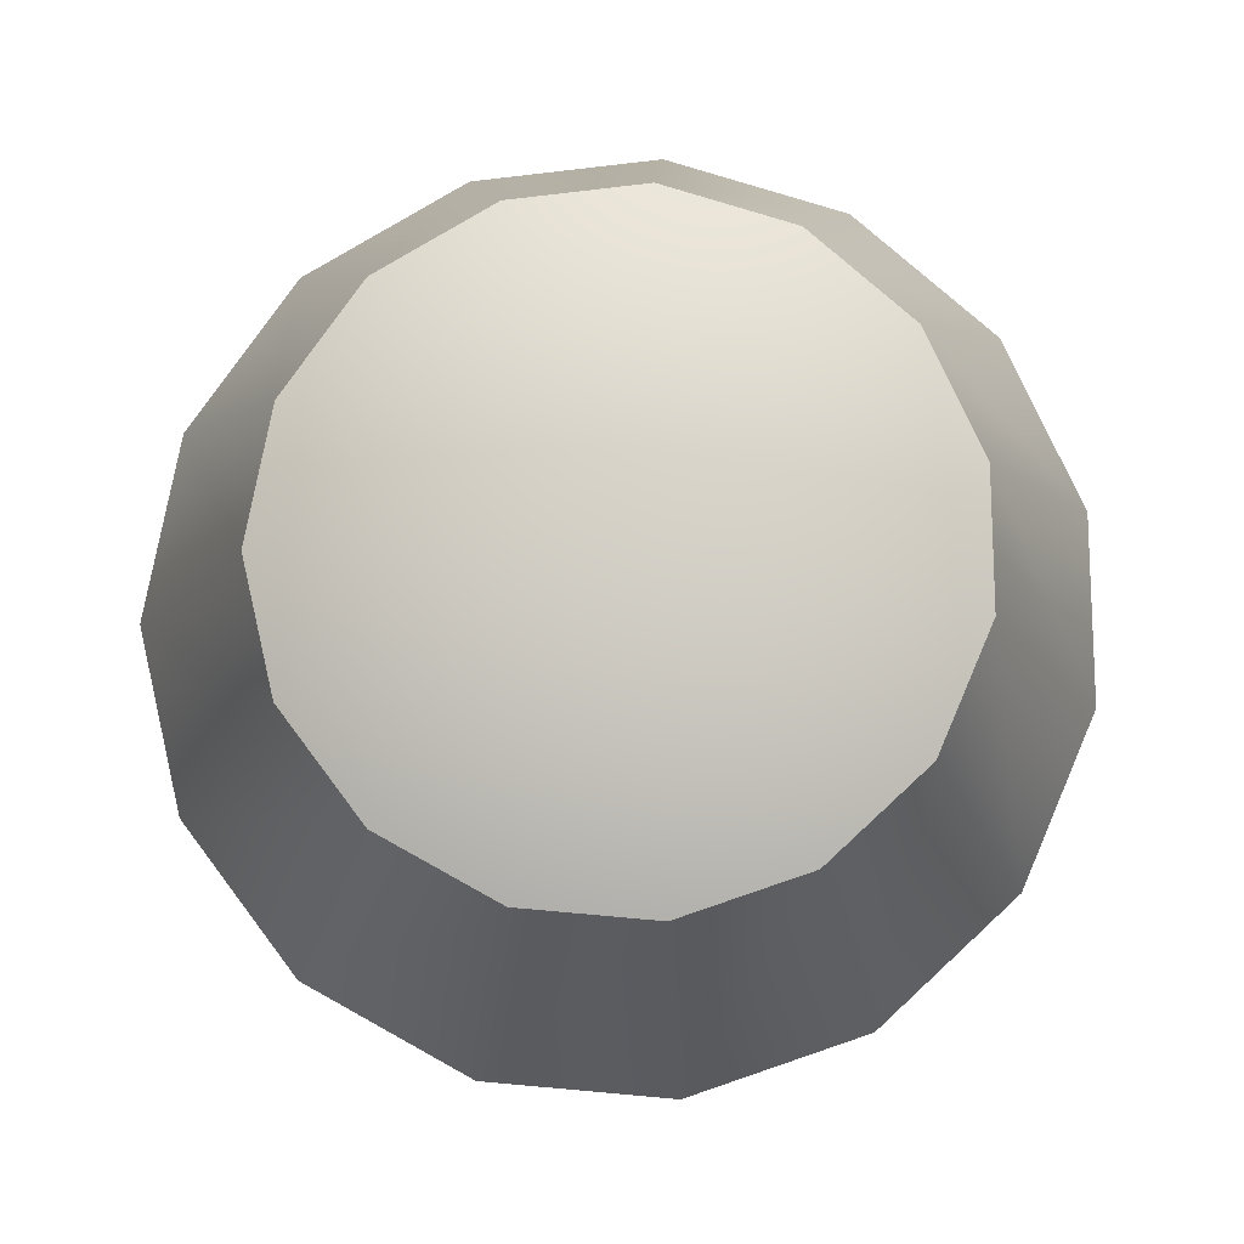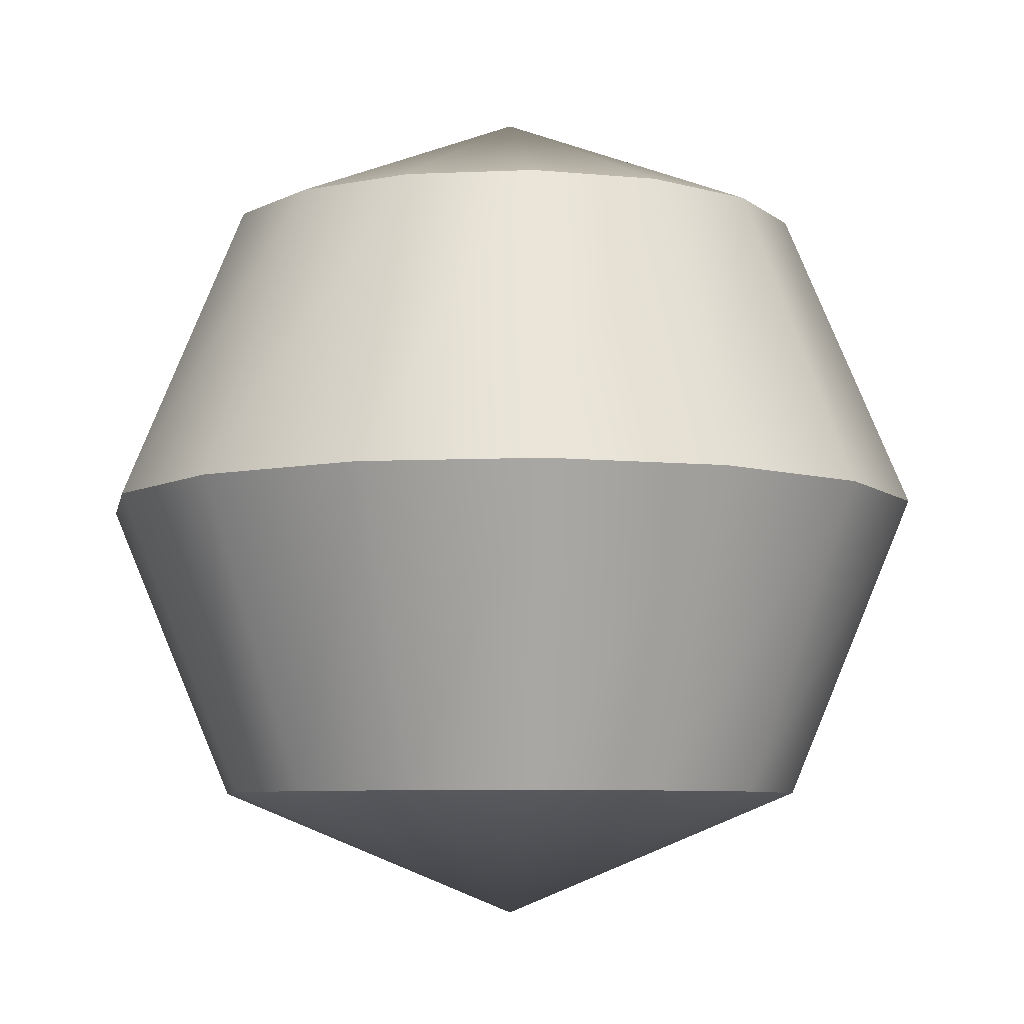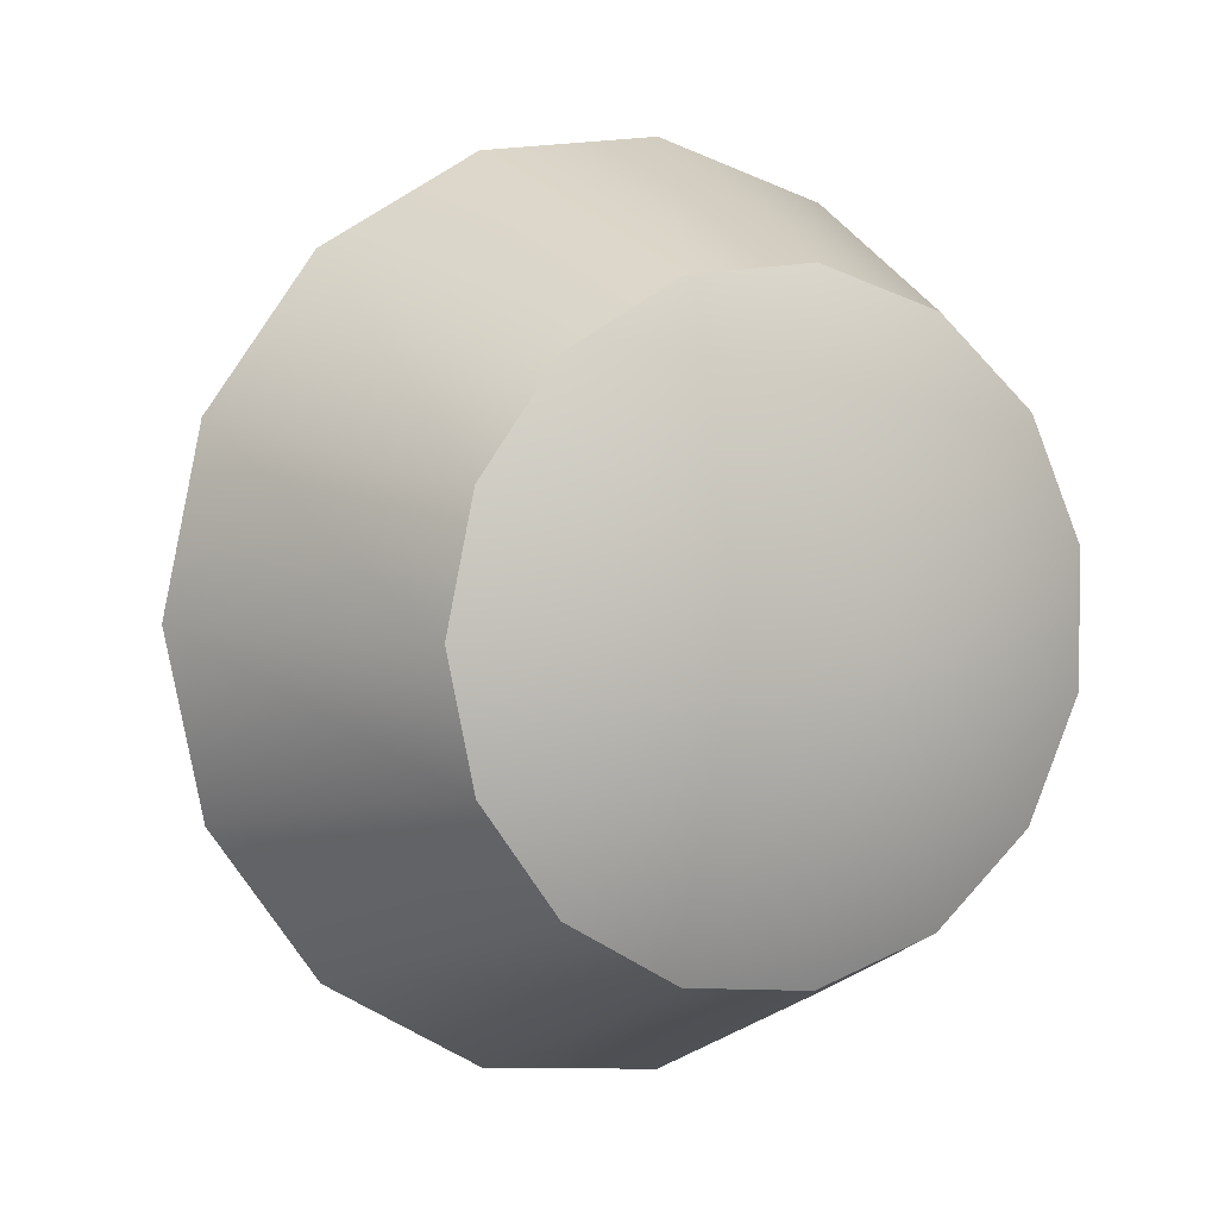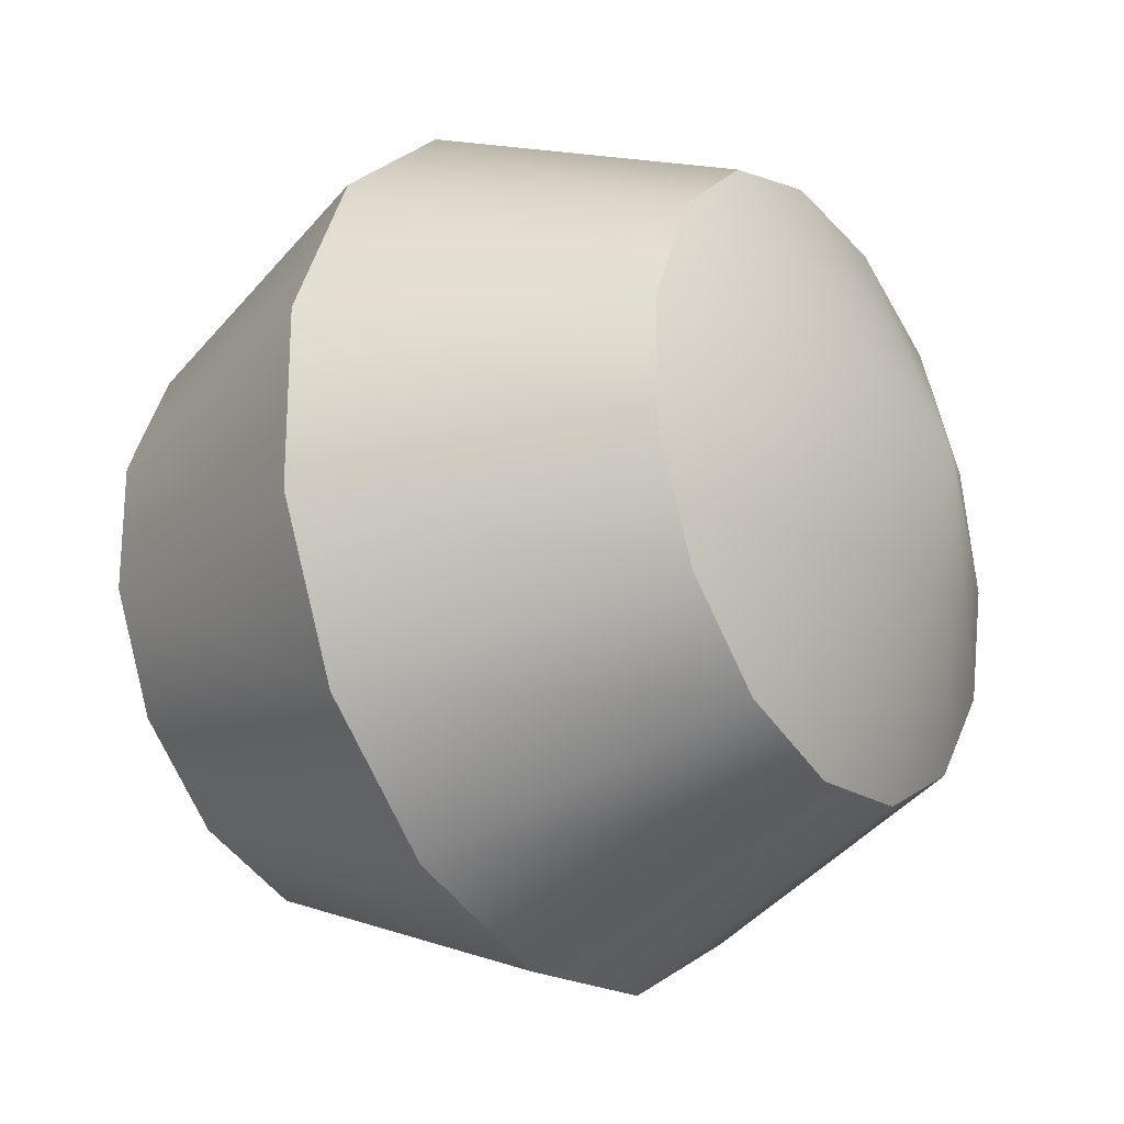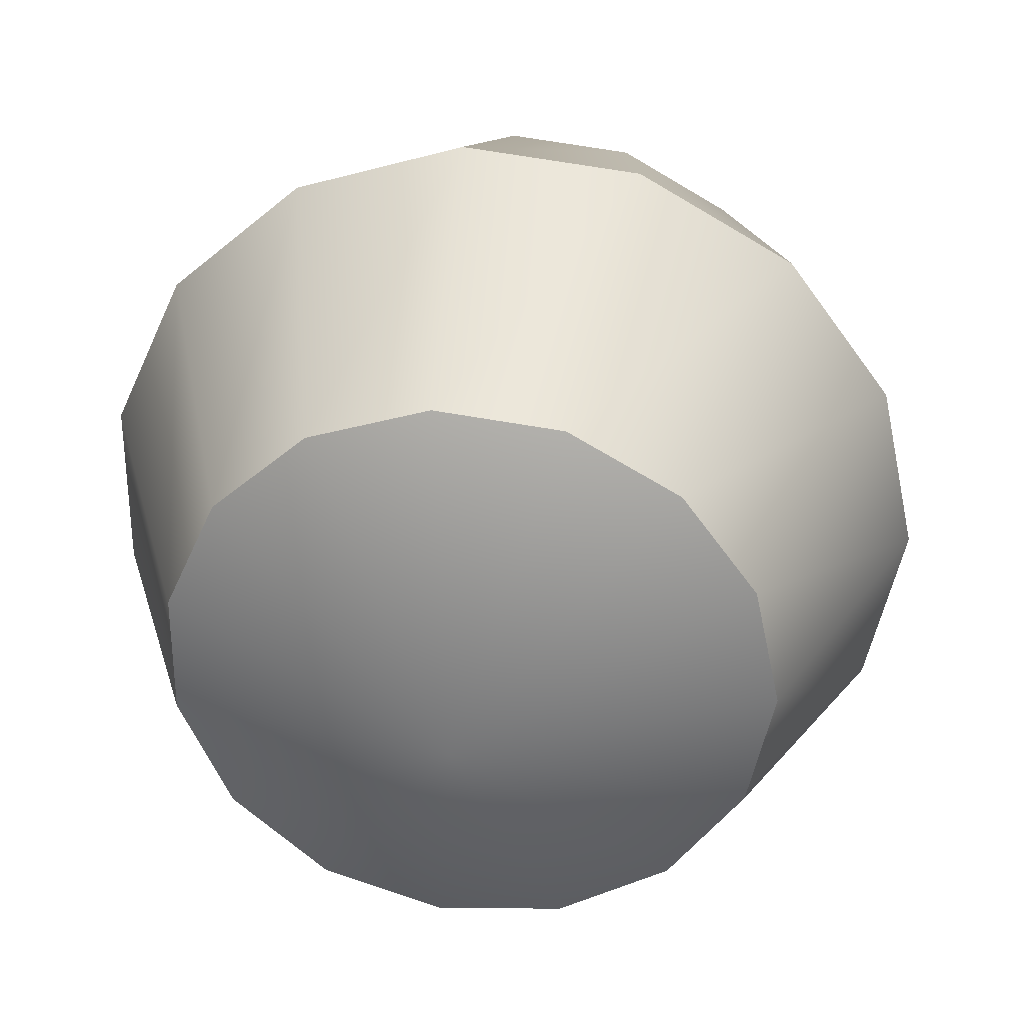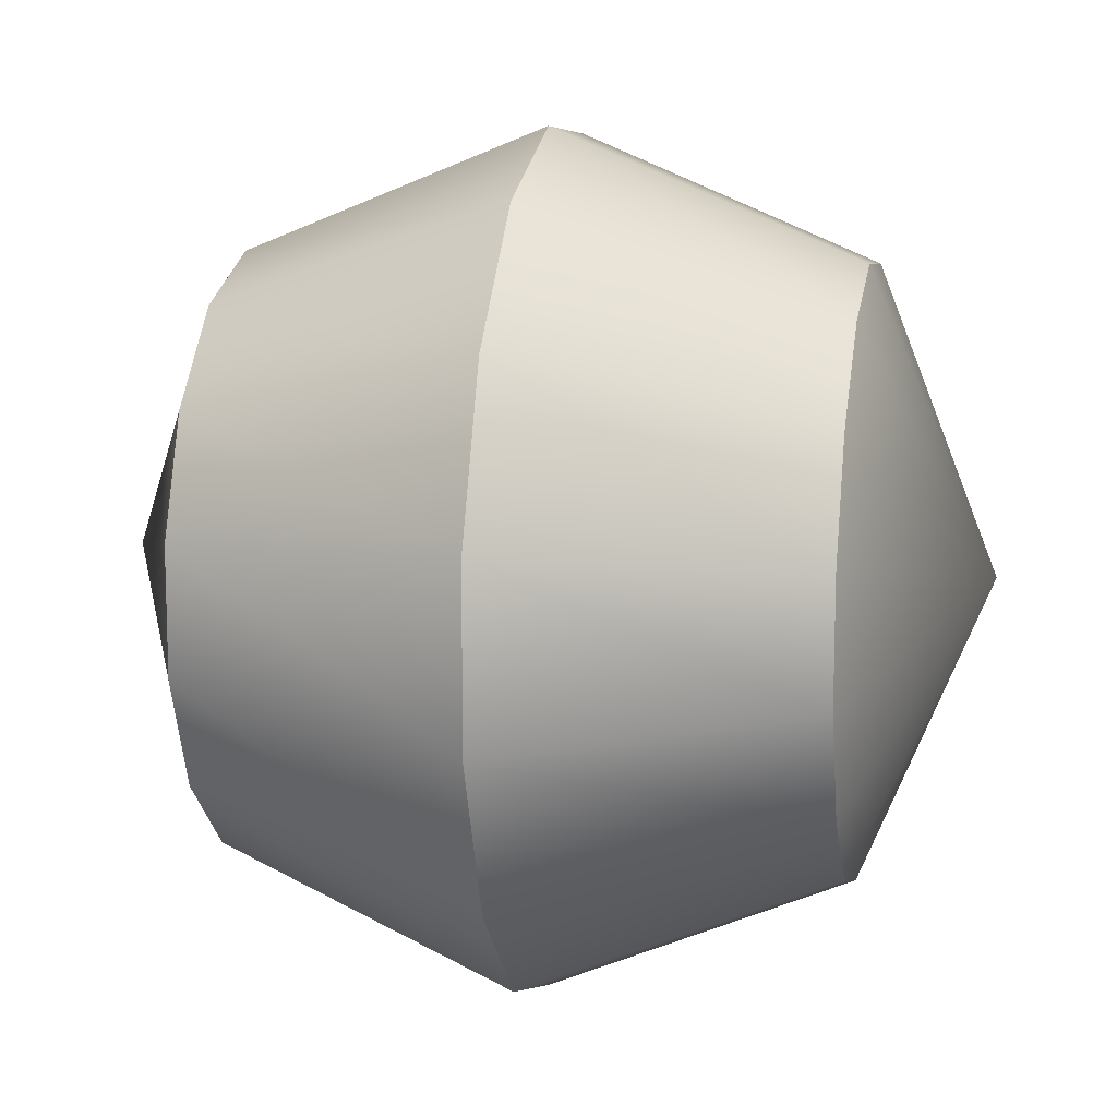
<metadata>
{"format":"obj","ext":"obj","renderer":"f3d","projection":"perspective","resolution":1024,"background":"white","views":[{"elev":79.1,"azim":83.1,"up":"+Y"},{"elev":-6.8,"azim":61.6,"up":"+Y"},{"elev":3.8,"azim":152.9,"up":"+Z"},{"elev":-24.3,"azim":-55.7,"up":"+Z"},{"elev":32.7,"azim":7.3,"up":"+Z"},{"elev":12.1,"azim":-78.9,"up":"+Z"}]}
</metadata>
<code>
g default
v 1.32 -1.423 -0.5991
v 0.9725 -1.423 -1.078
v 0.4601 -1.423 -1.374
v -0.1284 -1.423 -1.436
v -0.6912 -1.423 -1.253
v -1.131 -1.423 -0.8568
v -1.372 -1.423 -0.3162
v -1.372 -1.423 0.2755
v -1.131 -1.423 0.8161
v -0.6912 -1.423 1.212
v -0.1284 -1.423 1.395
v 0.4601 -1.423 1.333
v 0.9725 -1.423 1.037
v 1.32 -1.423 0.5585
v 1.443 -1.423 -0.02032
v 1.859 0 -0.8389
v 1.367 0 -1.516
v 0.6422 0 -1.934
v -0.19 0 -2.022
v -0.9859 0 -1.763
v -1.608 0 -1.203
v -1.948 0 -0.4387
v -1.948 0 0.3981
v -1.608 0 1.163
v -0.9859 0 1.723
v -0.19 0 1.981
v 0.6422 0 1.894
v 1.367 0 1.475
v 1.859 0 0.7982
v 2.033 0 -0.02032
v 1.32 1.423 -0.5991
v 0.9725 1.423 -1.078
v 0.4601 1.423 -1.374
v -0.1284 1.423 -1.436
v -0.6912 1.423 -1.253
v -1.131 1.423 -0.8568
v -1.372 1.423 -0.3162
v -1.372 1.423 0.2755
v -1.131 1.423 0.8161
v -0.6912 1.423 1.212
v -0.1284 1.423 1.395
v 0.4601 1.423 1.333
v 0.9725 1.423 1.037
v 1.32 1.423 0.5585
v 1.443 1.423 -0.02032
v 0.02032 -2.012 -0.02032
v 0.02032 2.012 -0.02032
g pSphere1
f 1 2 17 16
f 2 3 18 17
f 3 4 19 18
f 4 5 20 19
f 5 6 21 20
f 6 7 22 21
f 7 8 23 22
f 8 9 24 23
f 9 10 25 24
f 10 11 26 25
f 11 12 27 26
f 12 13 28 27
f 13 14 29 28
f 14 15 30 29
f 15 1 16 30
f 16 17 32 31
f 17 18 33 32
f 18 19 34 33
f 19 20 35 34
f 20 21 36 35
f 21 22 37 36
f 22 23 38 37
f 23 24 39 38
f 24 25 40 39
f 25 26 41 40
f 26 27 42 41
f 27 28 43 42
f 28 29 44 43
f 29 30 45 44
f 30 16 31 45
f 2 1 46
f 3 2 46
f 4 3 46
f 5 4 46
f 6 5 46
f 7 6 46
f 8 7 46
f 9 8 46
f 10 9 46
f 11 10 46
f 12 11 46
f 13 12 46
f 14 13 46
f 15 14 46
f 1 15 46
f 31 32 47
f 32 33 47
f 33 34 47
f 34 35 47
f 35 36 47
f 36 37 47
f 37 38 47
f 38 39 47
f 39 40 47
f 40 41 47
f 41 42 47
f 42 43 47
f 43 44 47
f 44 45 47
f 45 31 47

</code>
